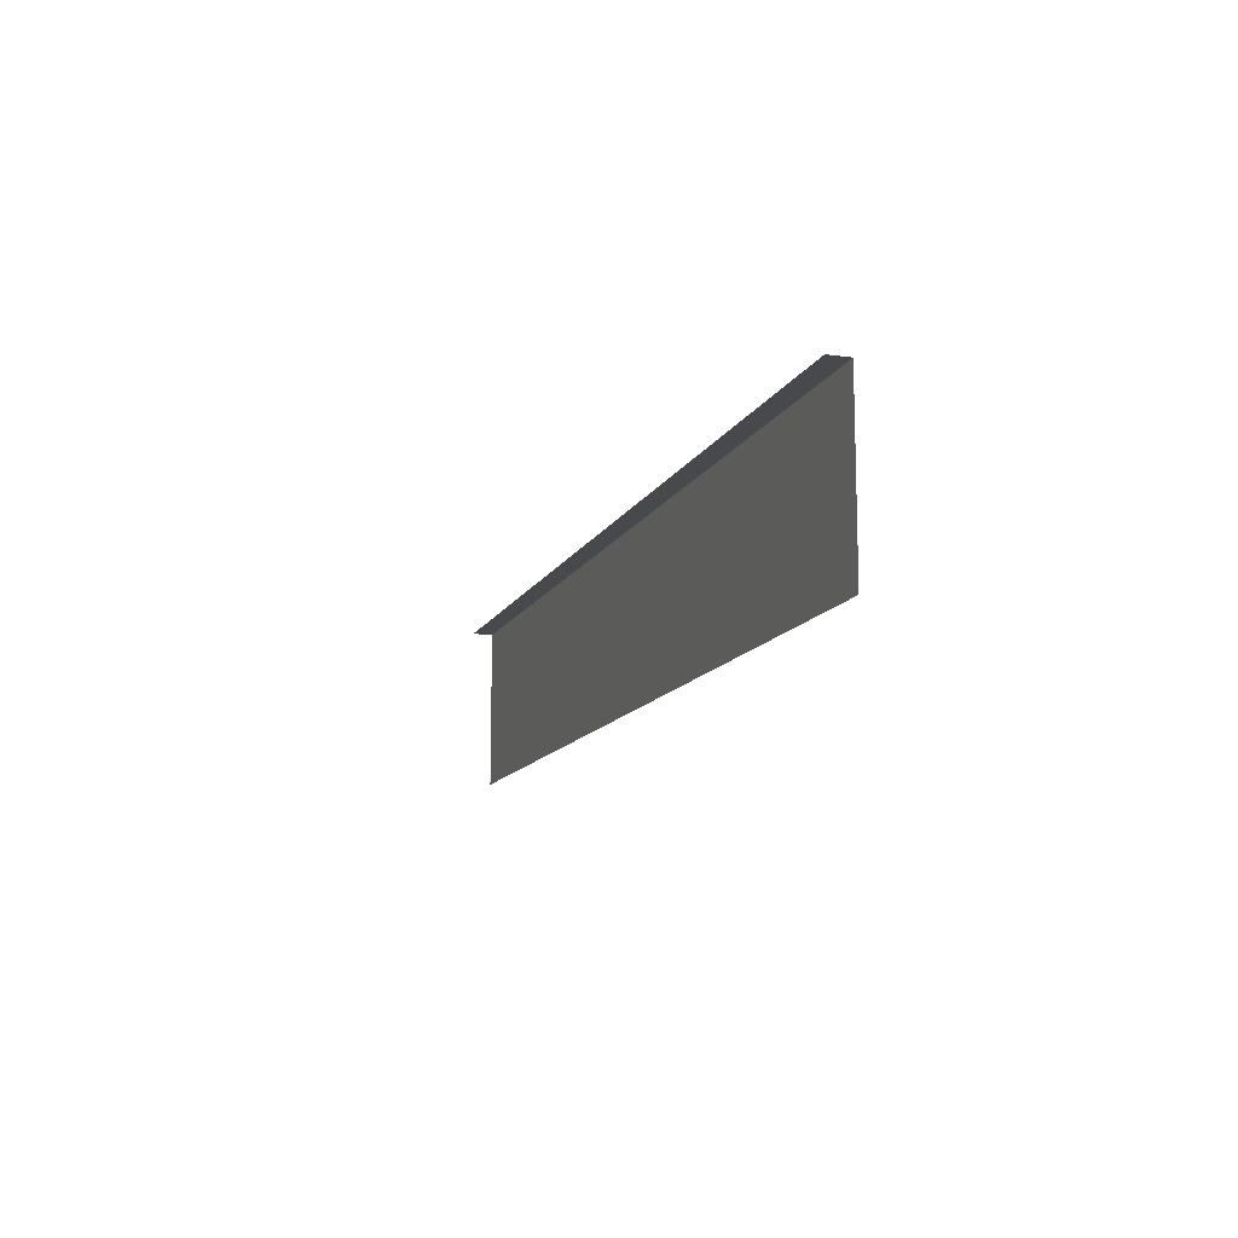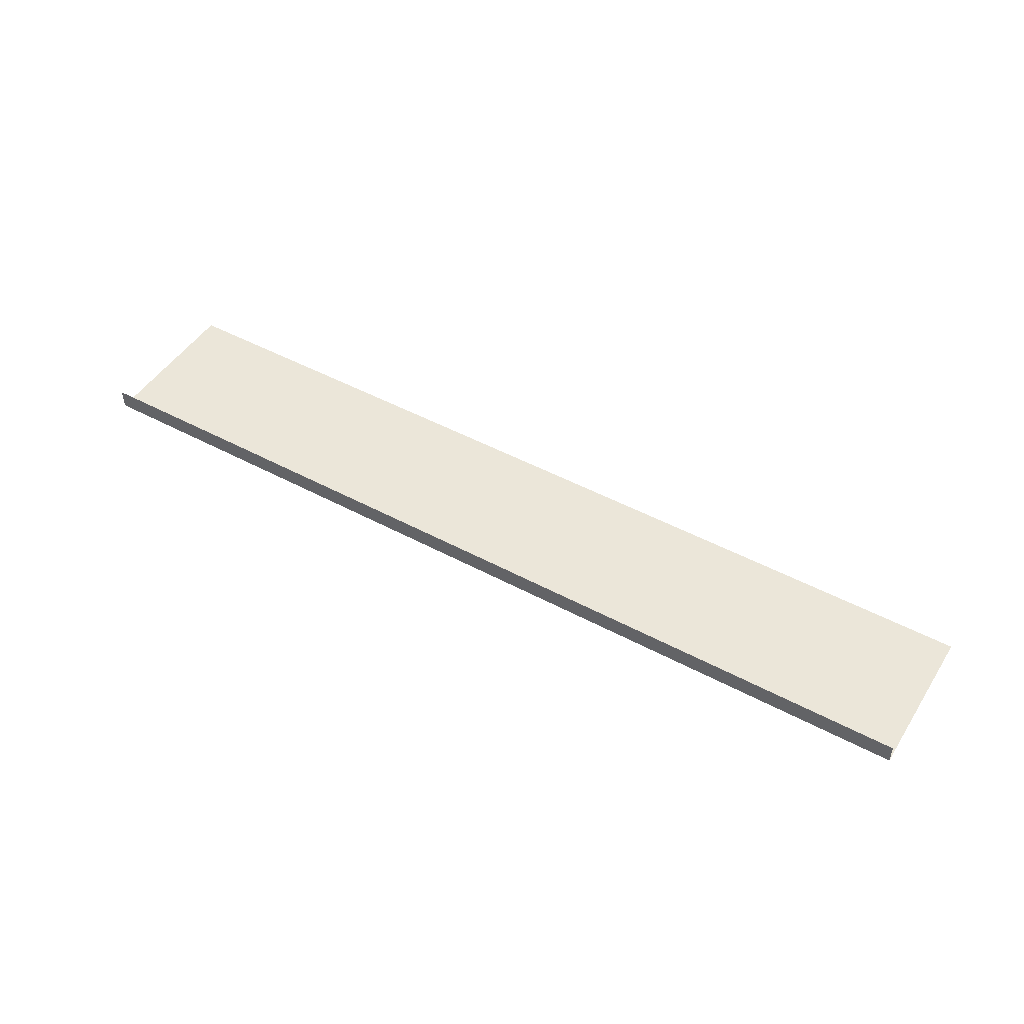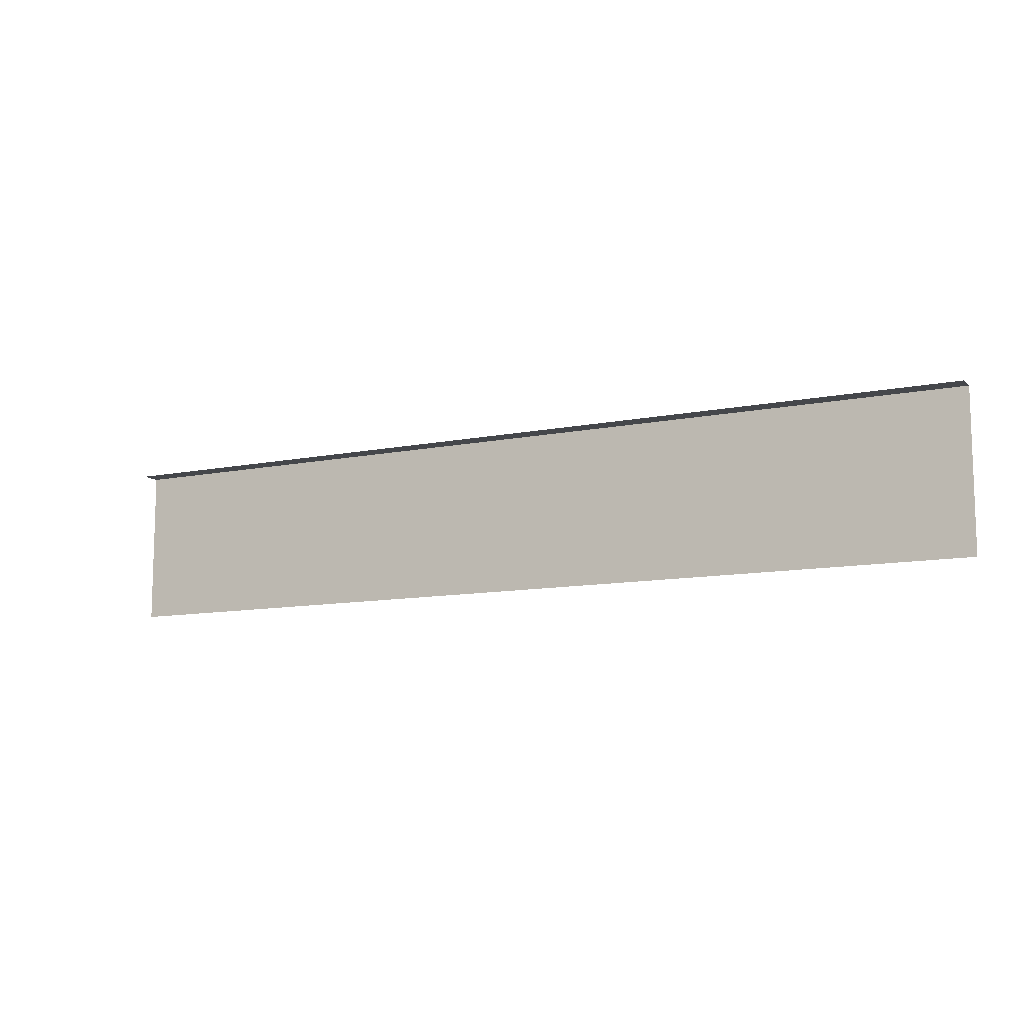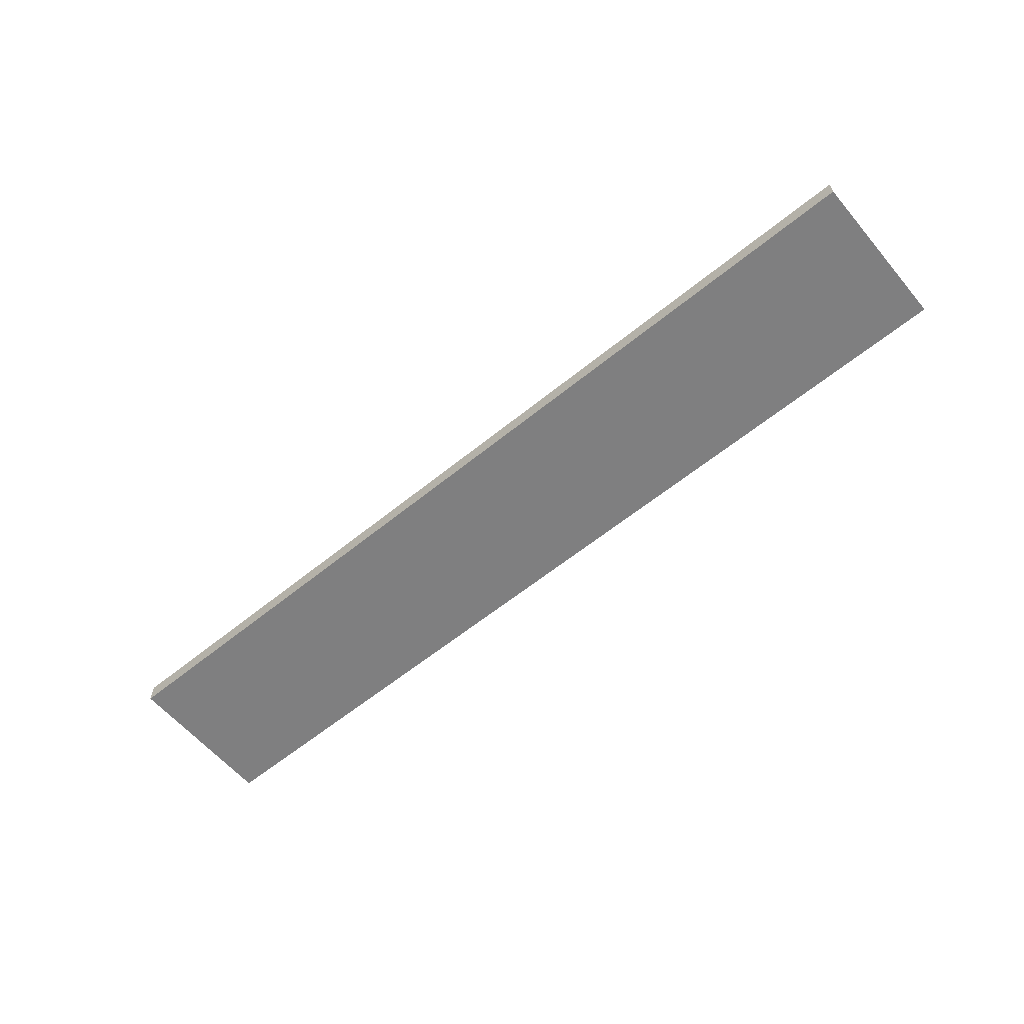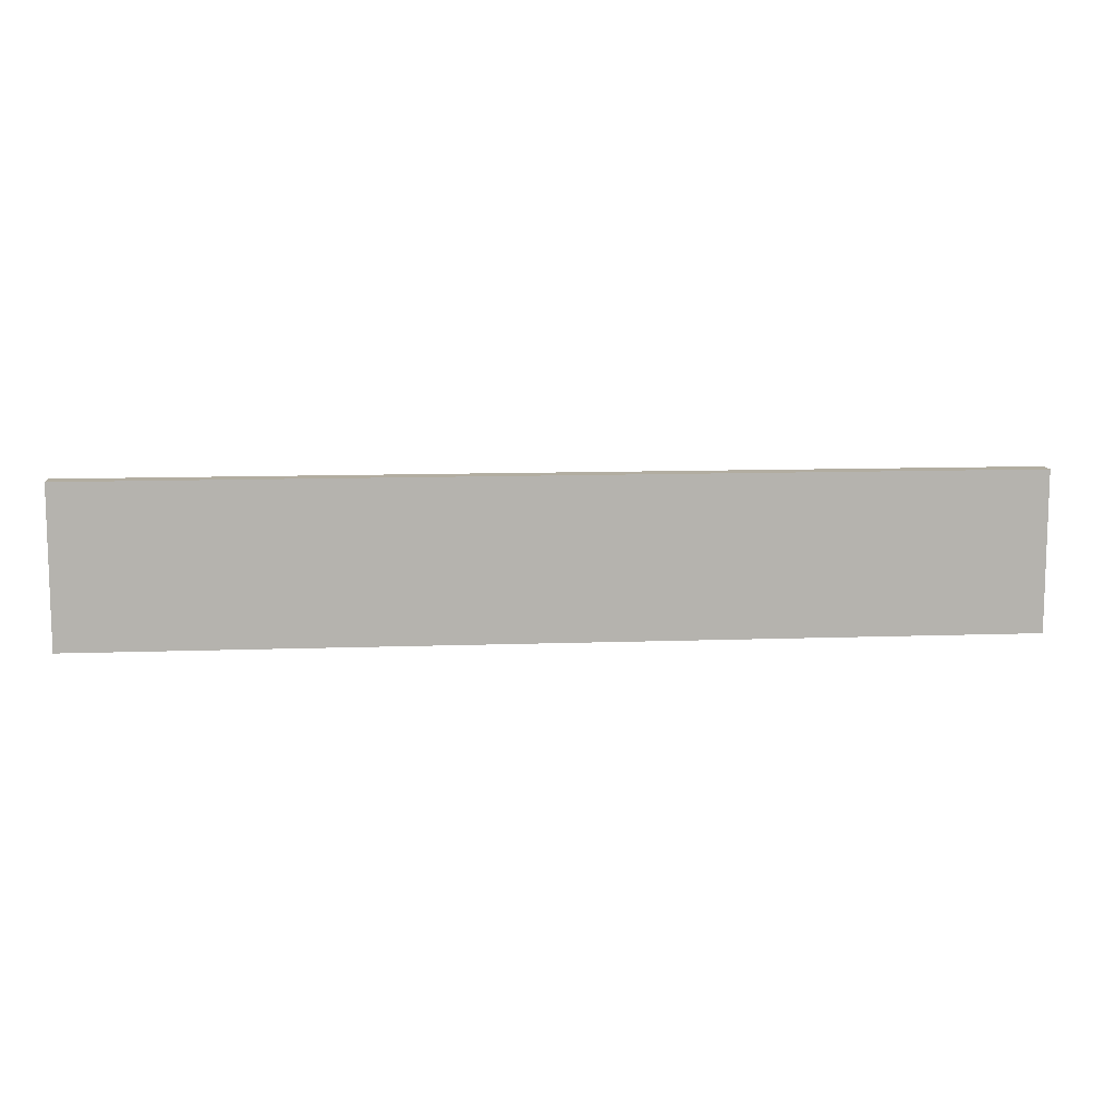
<metadata>
{"format":"obj","ext":"obj","renderer":"f3d","projection":"perspective","resolution":1024,"background":"white","views":[{"elev":-12.2,"azim":72.1,"up":"+Y"},{"elev":47.9,"azim":-148.9,"up":"+Z"},{"elev":-10.6,"azim":27.4,"up":"+Y"},{"elev":-59.8,"azim":-140.1,"up":"+Z"},{"elev":10.5,"azim":174.8,"up":"+Y"}]}
</metadata>
<code>
o R1_11_1/R1_11/mesh13/mesh13-geometry#mesh13-geometry
v -0.6586 -0.4898 -0.3368
v 0.641 -0.4898 -0.3651
v -0.6586 -0.4898 -0.3651
v 0.641 -0.4898 -0.3368
v 0.641 -0.7111 -0.3651
v -0.6586 -0.7111 -0.3651
f 1 2 3
f 2 1 4
f 5 3 2
f 3 5 6
f 3 2 1
f 4 1 2
f 2 3 5
f 6 5 3

</code>
